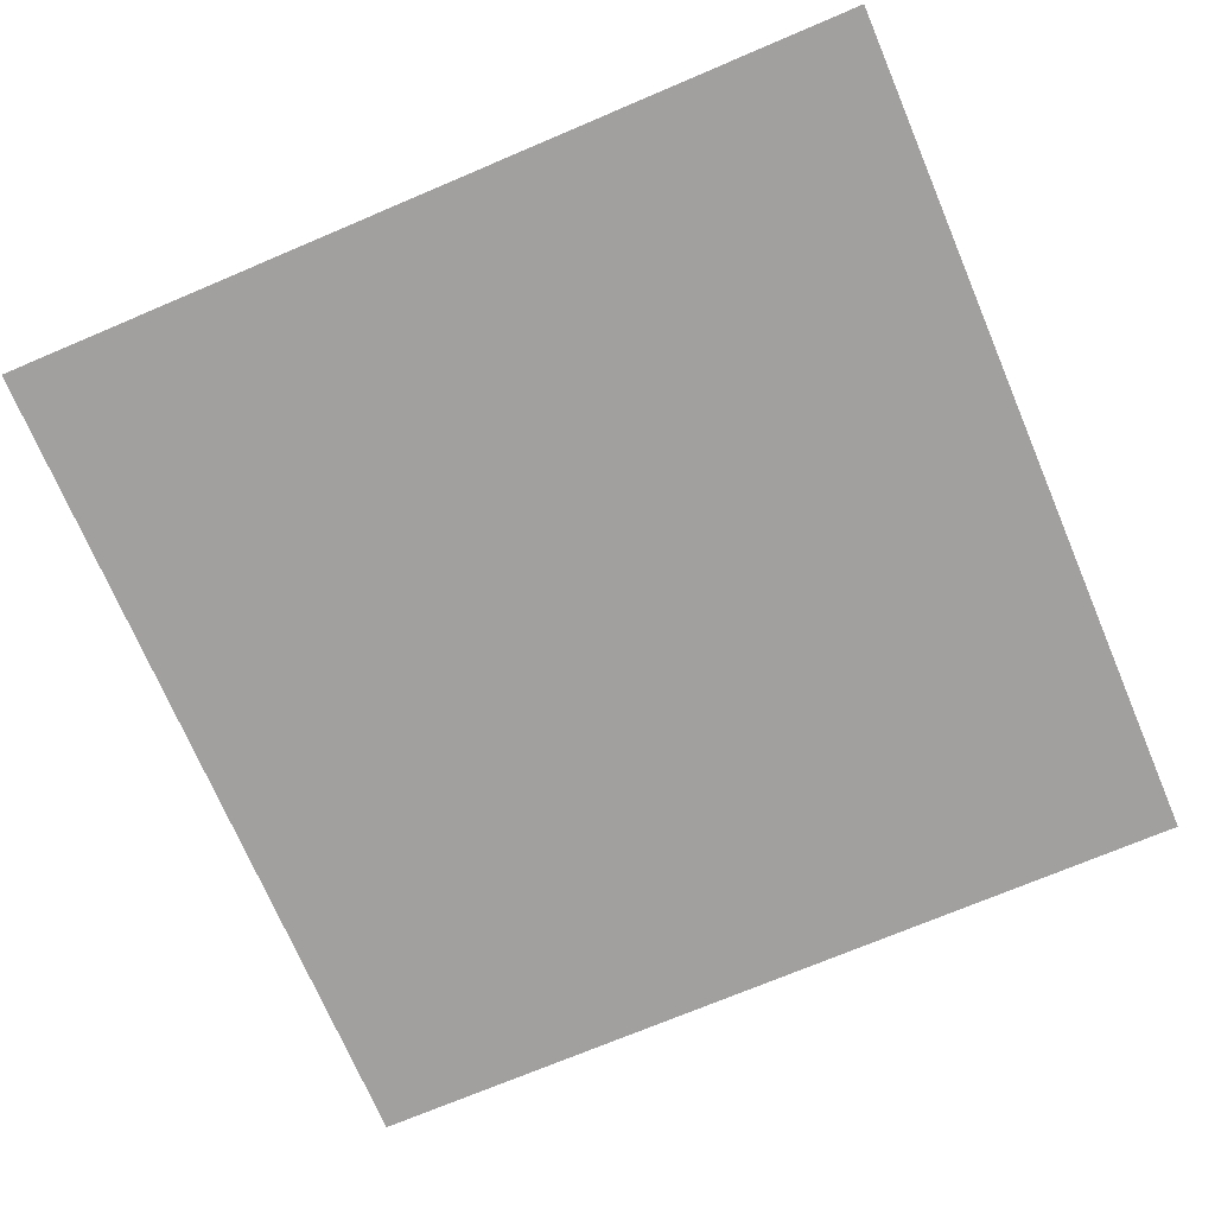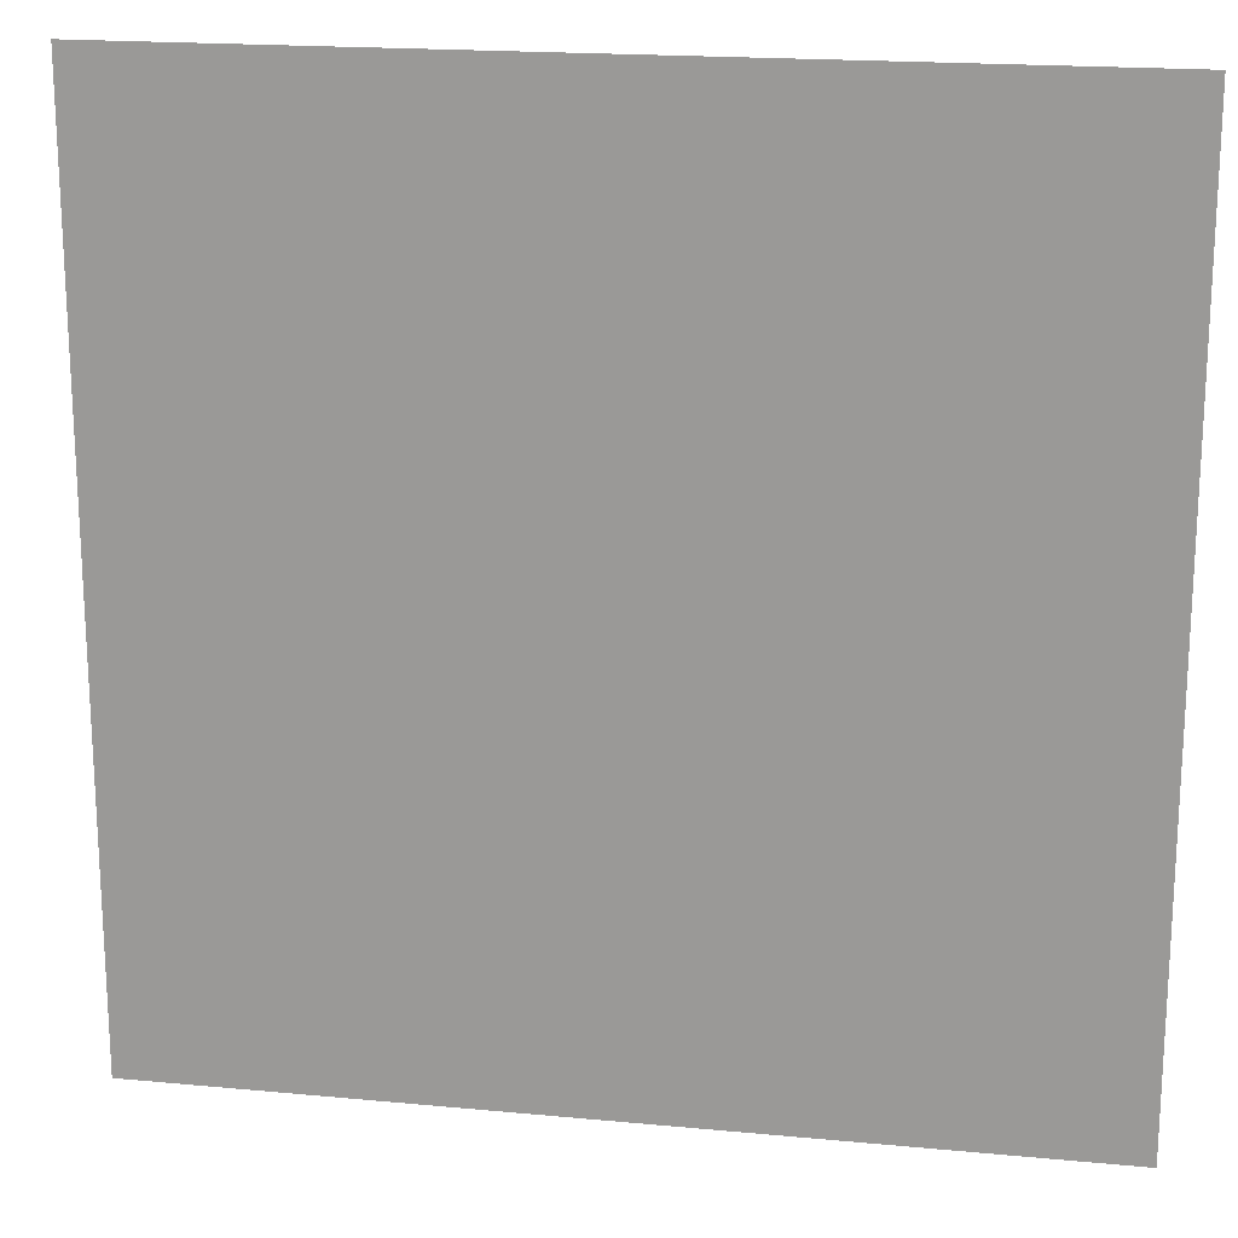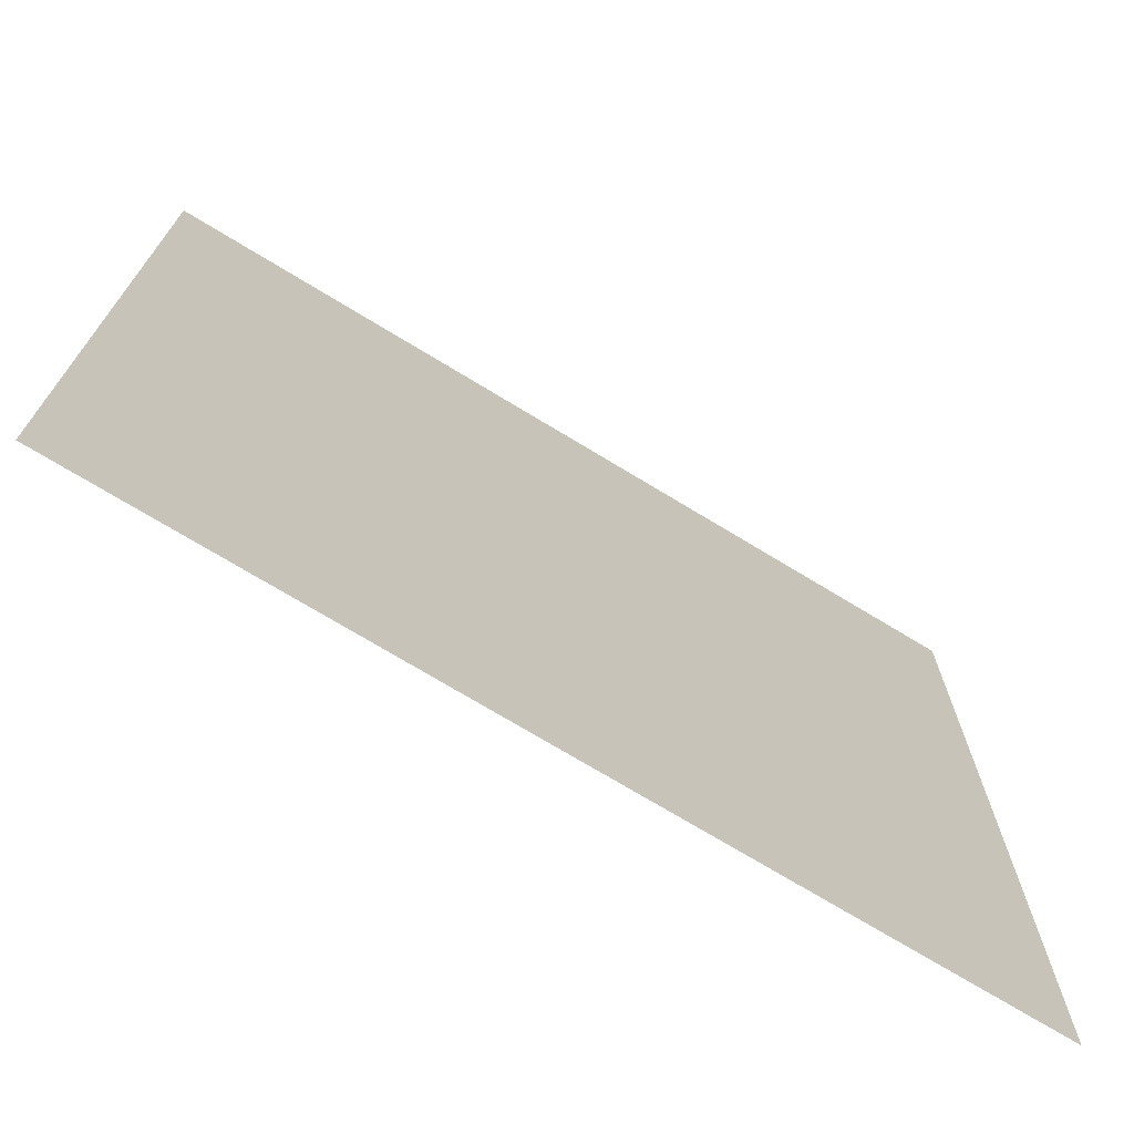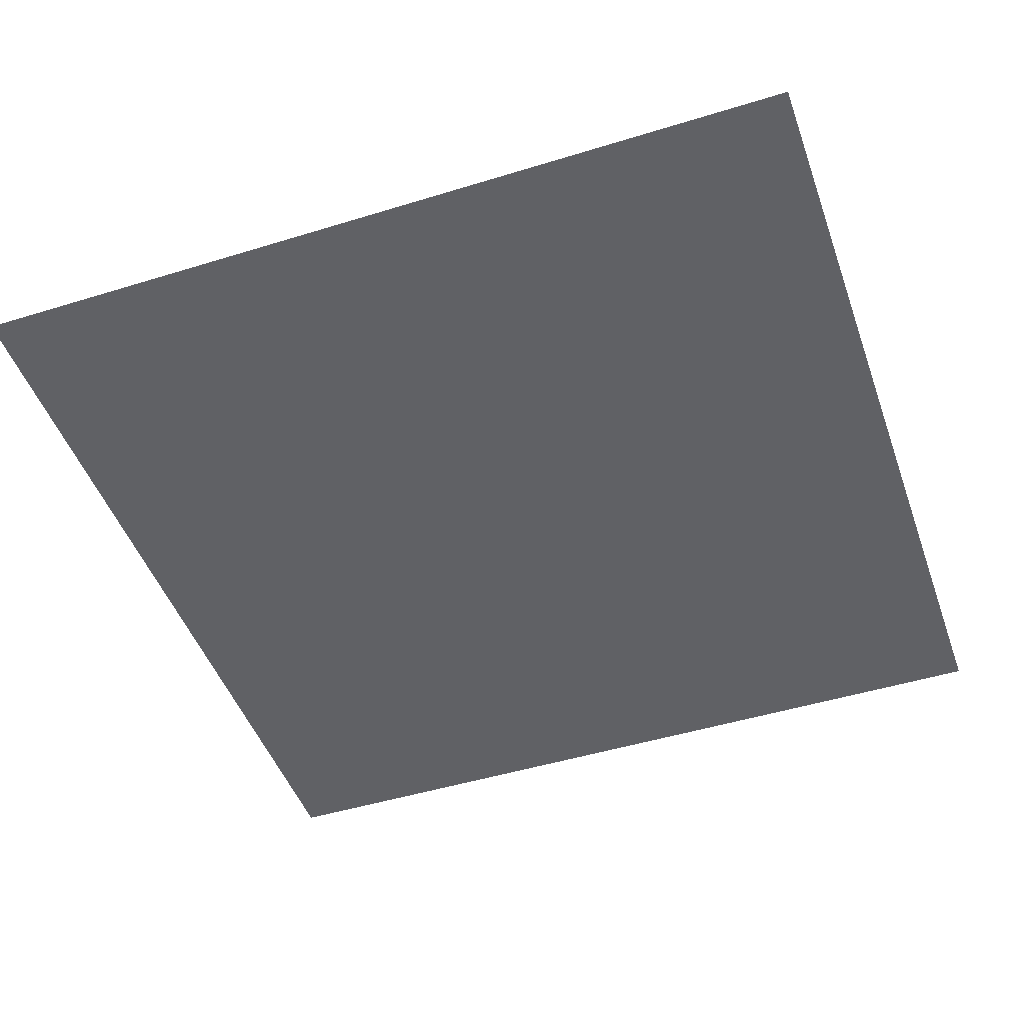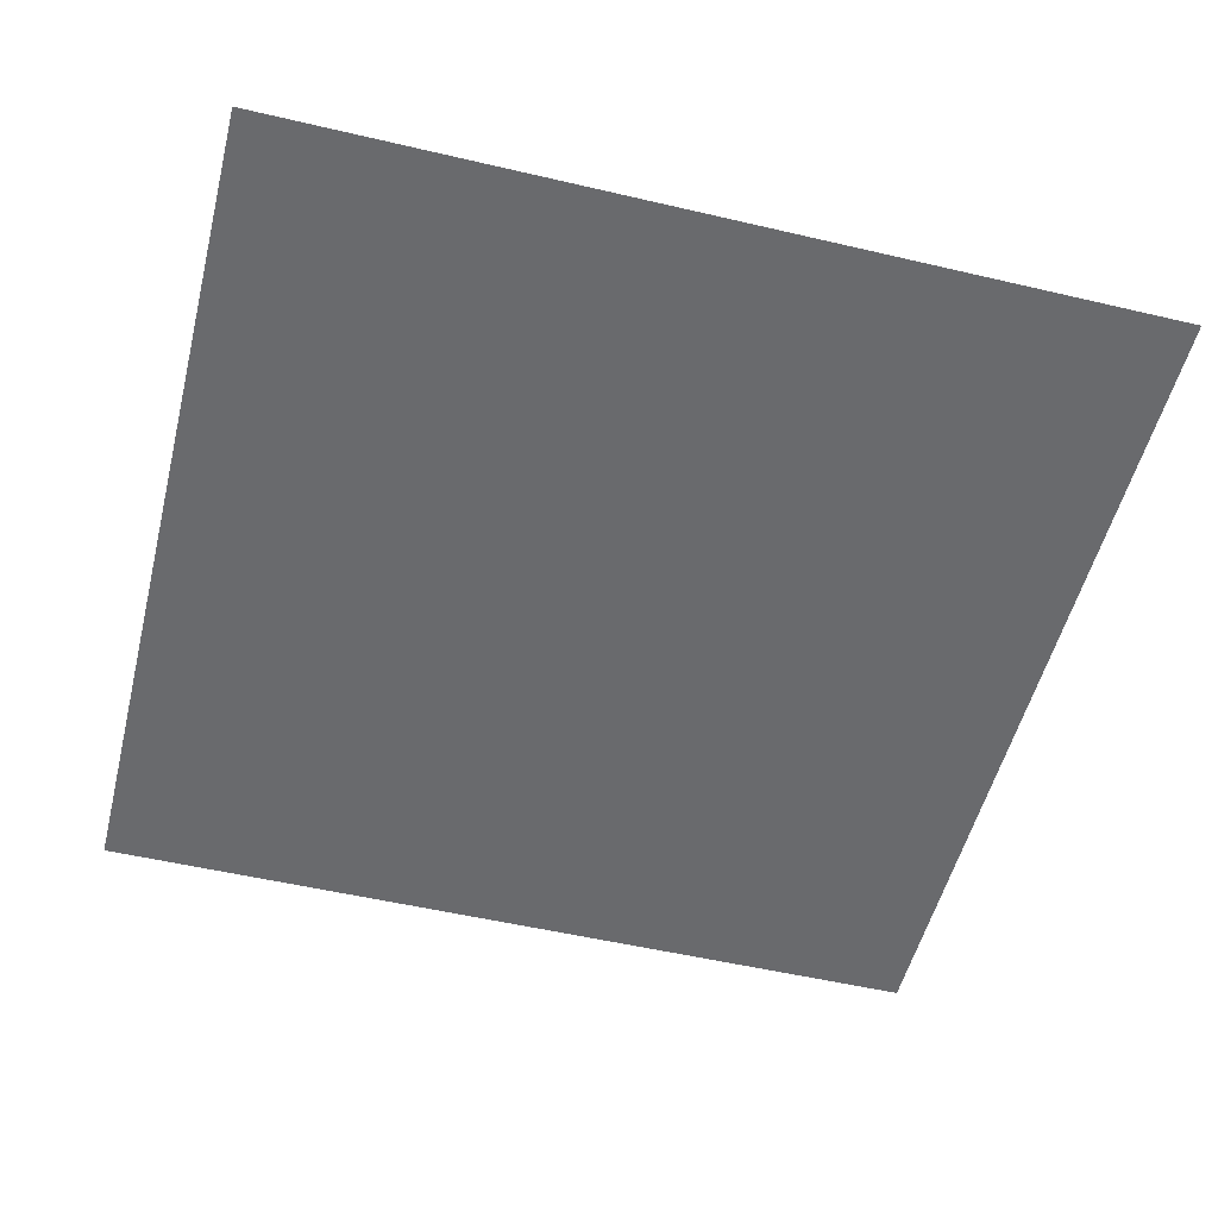
<metadata>
{"format":"obj","ext":"obj","renderer":"f3d","projection":"perspective","resolution":1024,"background":"white","views":[{"elev":-71.9,"azim":23.0,"up":"+Z"},{"elev":18.6,"azim":10.3,"up":"+Y"},{"elev":-72.6,"azim":148.7,"up":"+Y"},{"elev":-47.4,"azim":19.2,"up":"+Z"},{"elev":-53.0,"azim":75.9,"up":"+Z"}]}
</metadata>
<code>
o tree1Plane_002.229_tree1Plane.047
v 1154 17.67 772.9
v 1154 19.67 772.9
v 1152 19.67 772.9
v 1152 17.67 772.9
f 1 2 3
f 4 1 3

</code>
